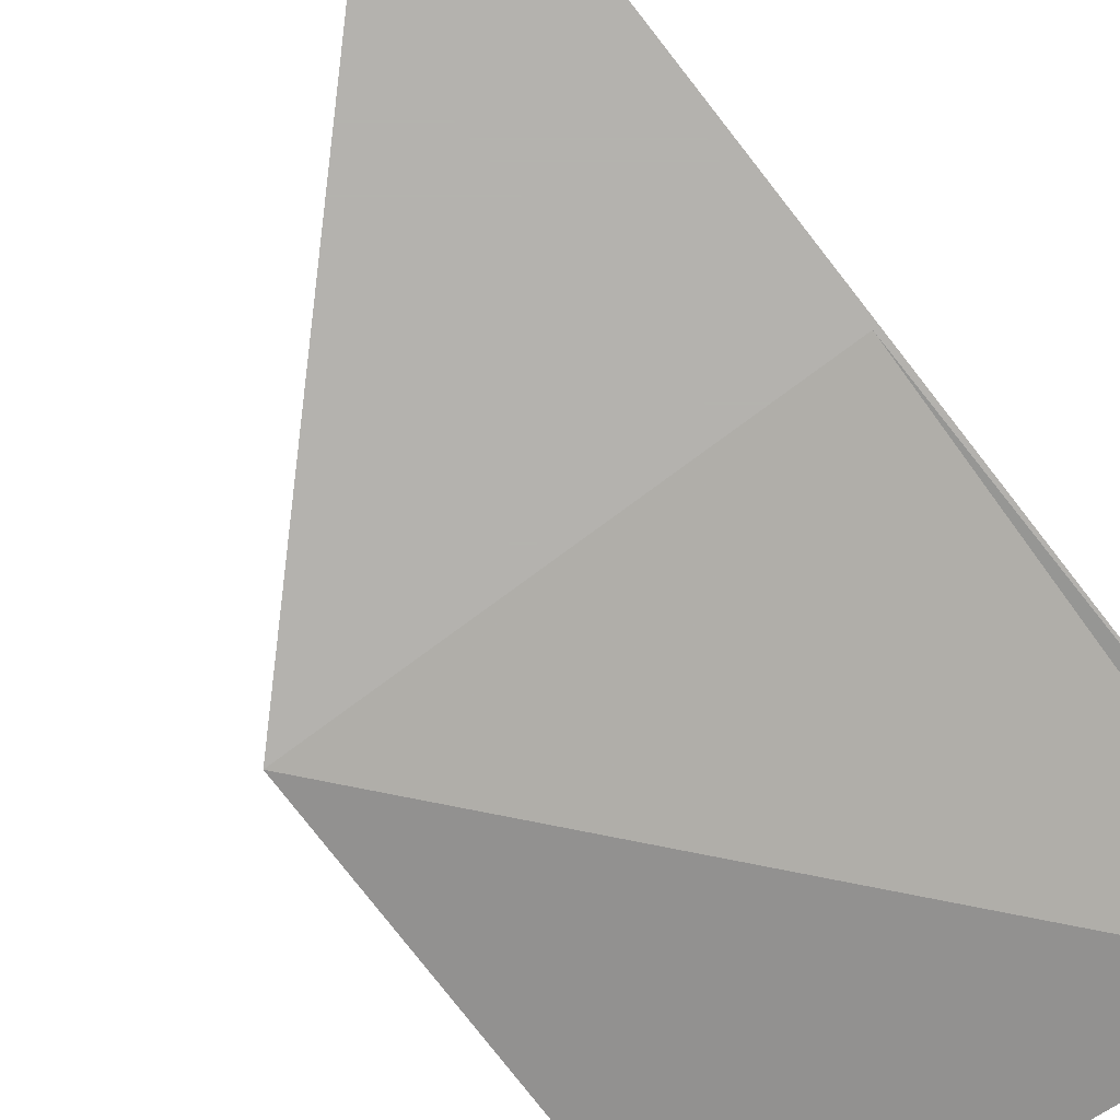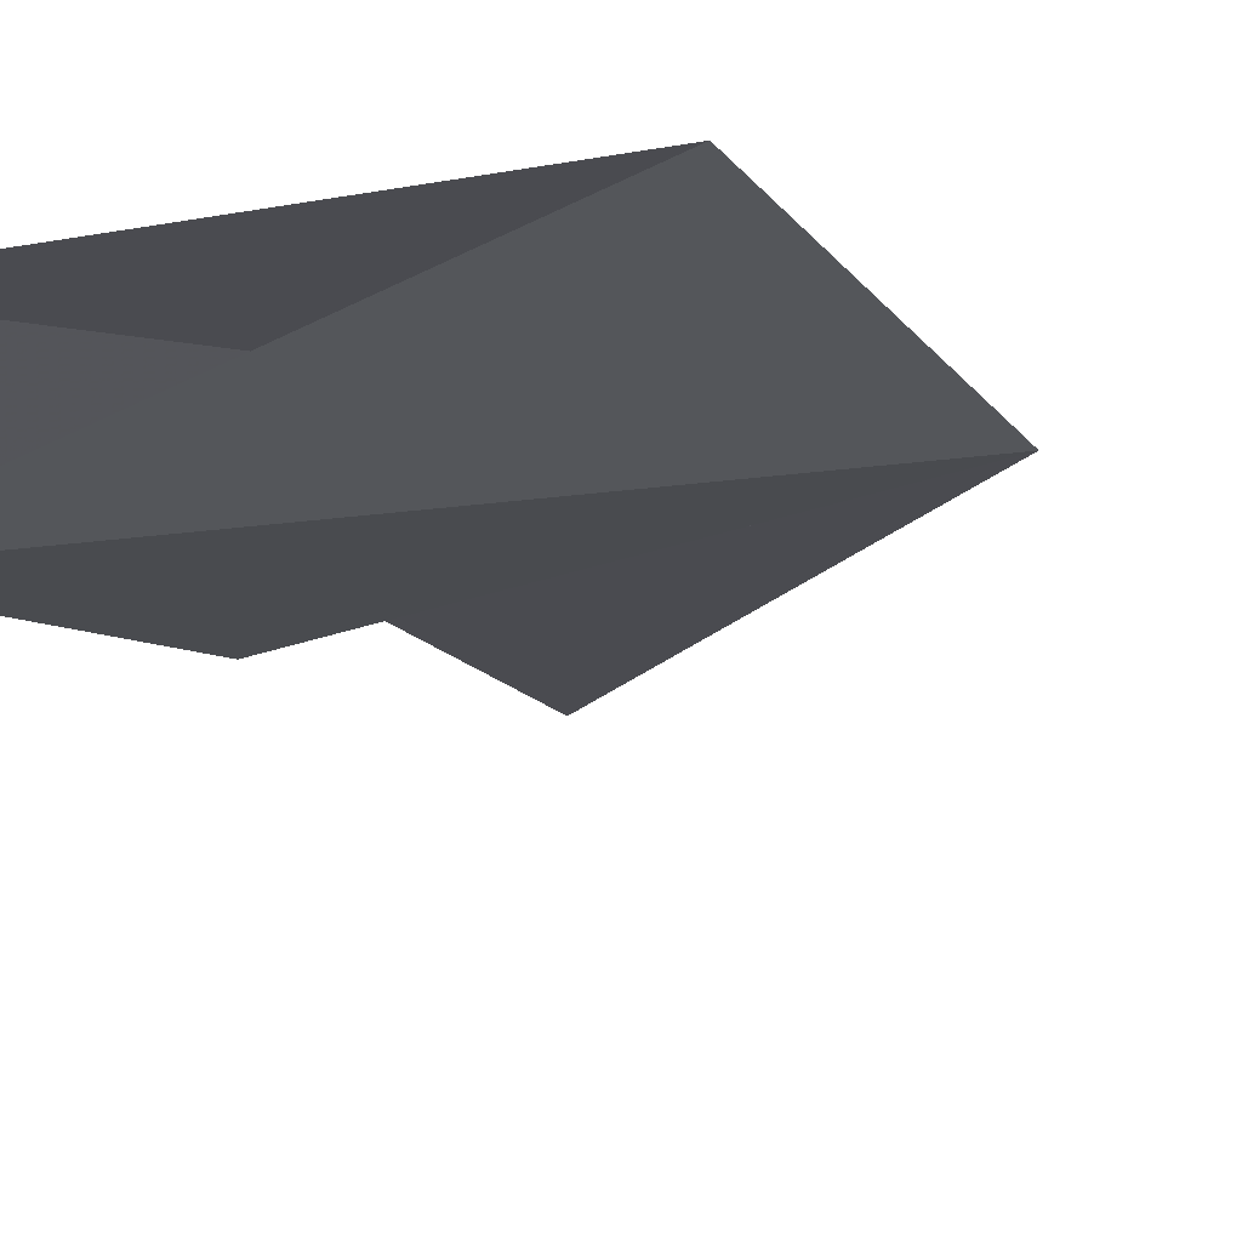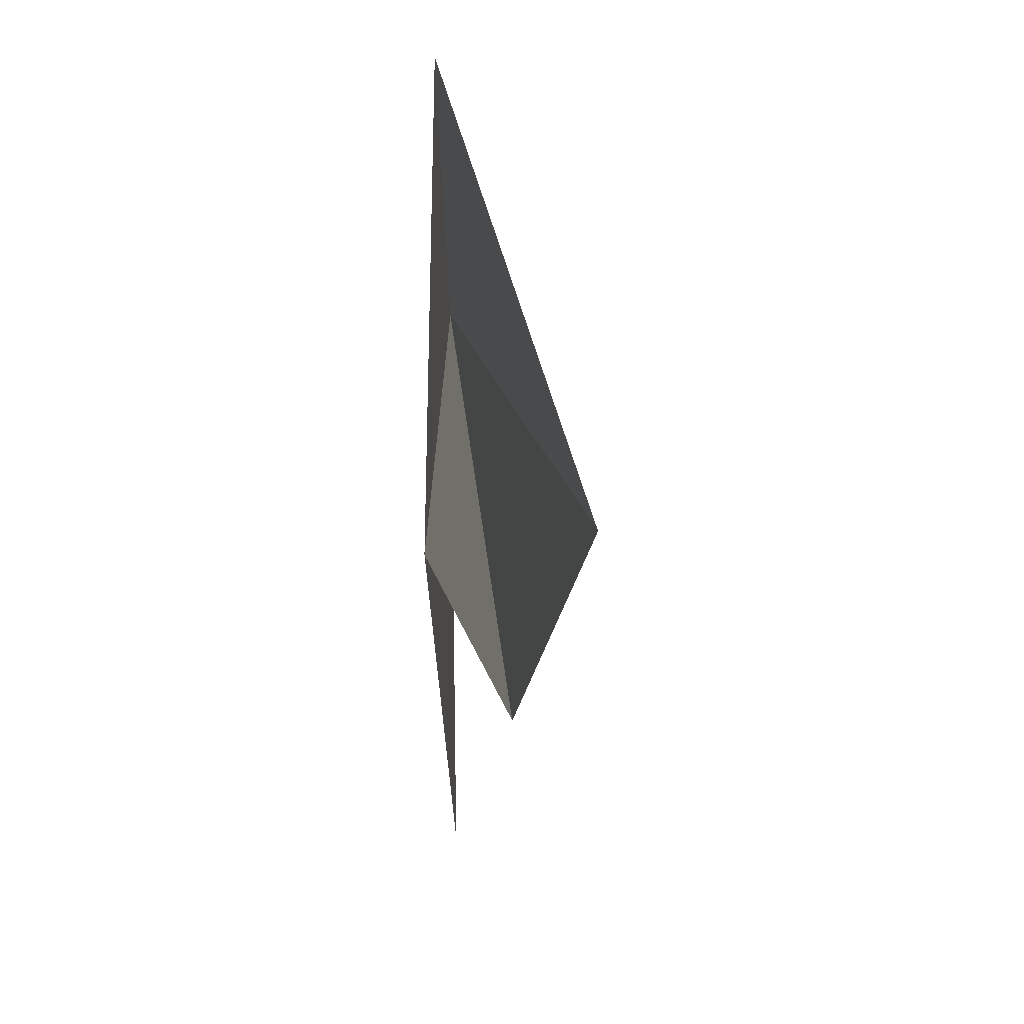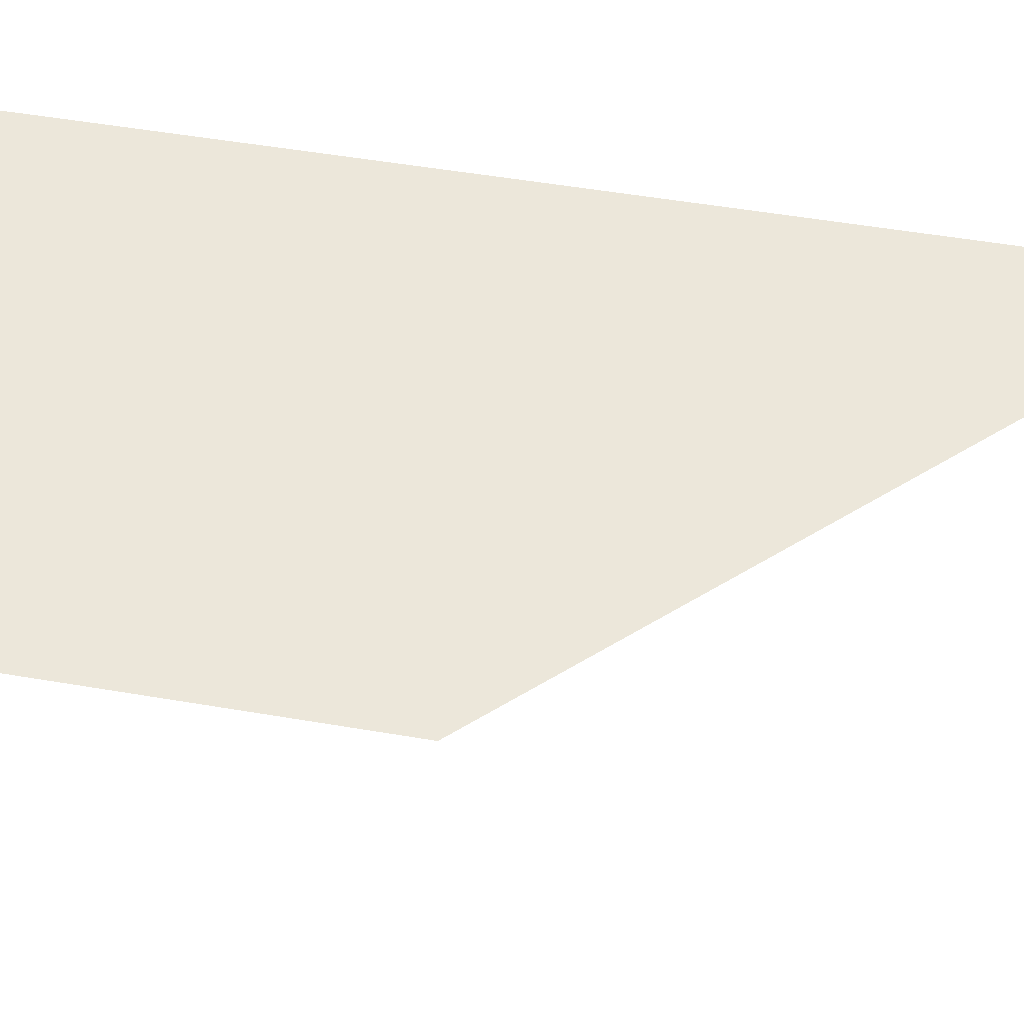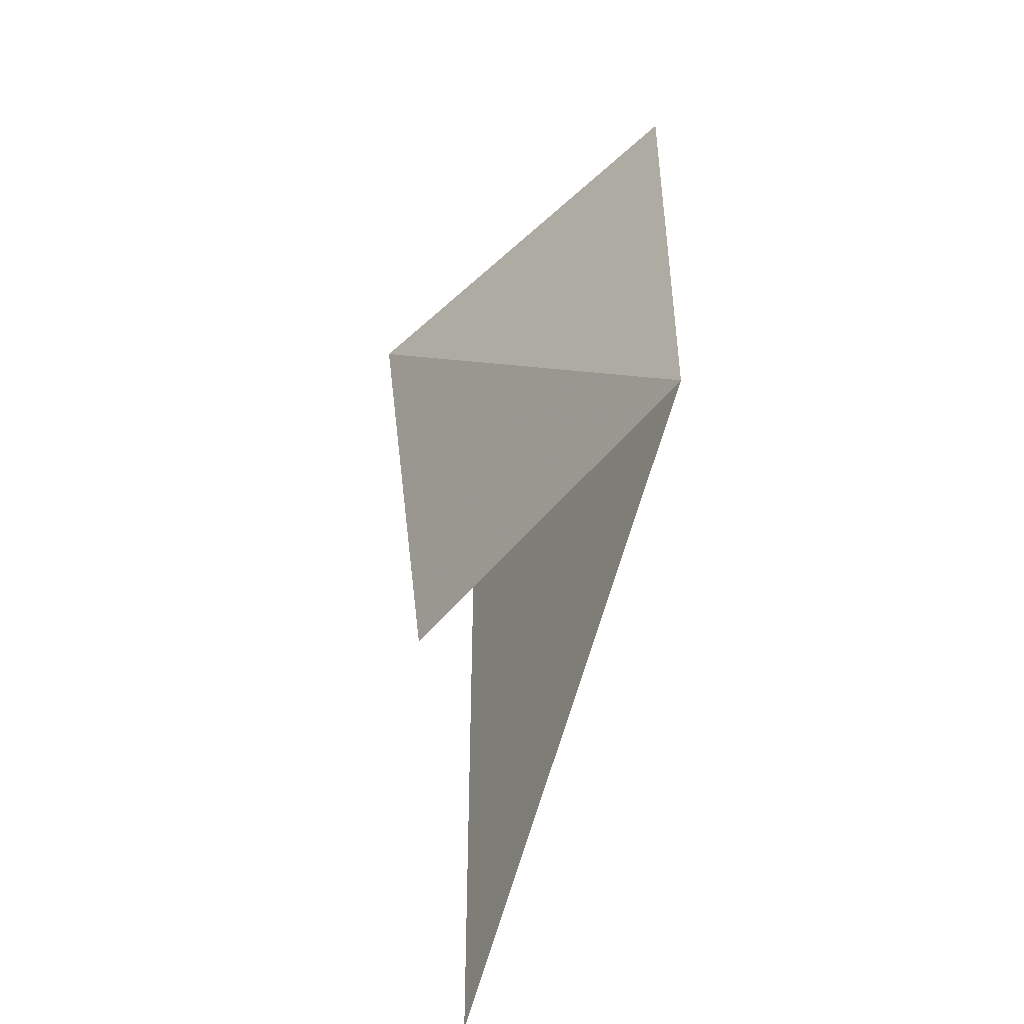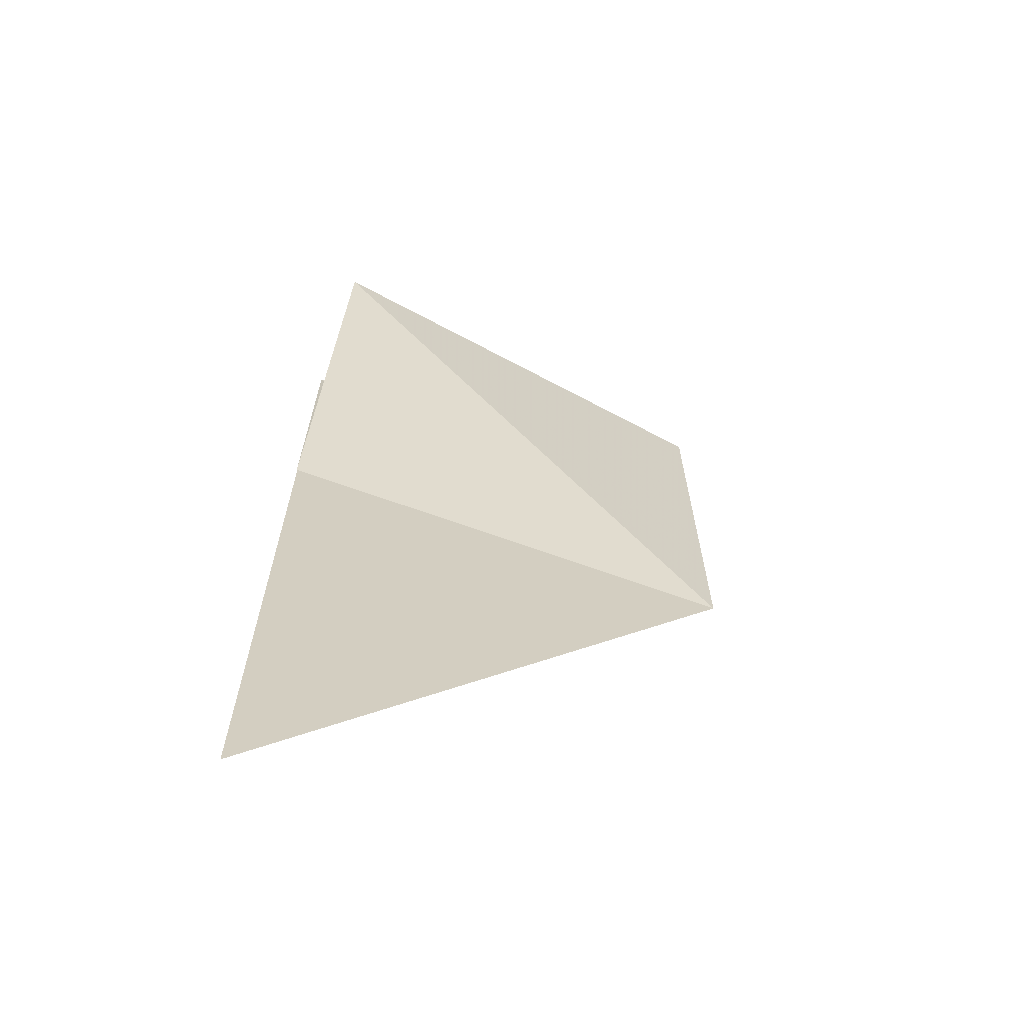
<metadata>
{"format":"obj","ext":"obj","renderer":"f3d","projection":"perspective","resolution":1024,"background":"white","views":[{"elev":-79.8,"azim":38.1,"up":"+Z"},{"elev":-14.4,"azim":-157.4,"up":"+Z"},{"elev":67.1,"azim":90.1,"up":"+Y"},{"elev":50.5,"azim":-79.3,"up":"+Z"},{"elev":-47.0,"azim":-117.0,"up":"+Y"},{"elev":-66.4,"azim":168.6,"up":"+Y"}]}
</metadata>
<code>
v 2 -2 7.65e-32
v 0 6.661e-16 2.719e-32
v -4.441e-16 2 1.732e-16
v 2 2 3.464e-16
v -9.234e-16 2 2.443e-16
v 0 6.661e-16 2.719e-32
v 1.914 2 -0.5806
v 1.914 2 -0.5806
v 4.402e-31 0 -1.263e-31
v 1.978 0.02176 -0.2934
v 1.978 0.02176 -0.2934
v 4.402e-31 0 -1.263e-31
v 2 2 1.721e-15
v 2 2 0
v 0 0 0
v 2 -2 0
f 1 2 3 4
f 5 6 7
f 8 9 10
f 11 12 13
f 14 15 16

</code>
